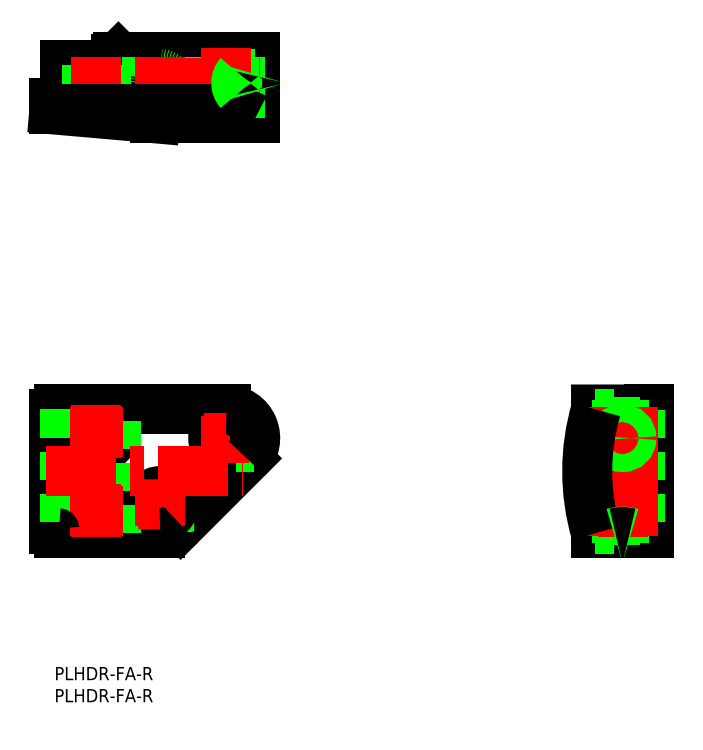
<metadata>
{"format":"dxf","ext":"dxf","renderer":"ezdxf+matplotlib","layout":"modelspace","background":"white","min_lineweight":24,"dpi":150}
</metadata>
<code>
0
SECTION
2
ENTITIES
0
CIRCLE
8
0
10
9.5
20
35.36
30
0
40
2.15
0
CIRCLE
8
0
10
9.5
20
35.36
30
0
40
4
0
CIRCLE
8
0
10
9.5
20
53.36
30
0
40
2.15
0
CIRCLE
8
0
10
9.5
20
53.36
30
0
40
4
0
LINE
8
0
10
14
20
136.4
30
0
11
14
21
137.9
31
0
0
LINE
8
0
10
2.5
20
136.4
30
0
11
14
21
136.4
31
0
0
LINE
8
0
10
2.5
20
127.9
30
0
11
2.5
21
136.4
31
0
0
LINE
8
0
10
45.5
20
138.4
30
0
11
45.5
21
124.4
31
0
0
LINE
8
0
10
14.5
20
138.4
30
0
11
45.5
21
138.4
31
0
0
LINE
8
0
10
-2.027e-05
20
127.9
30
0
11
2.5
21
127.9
31
0
0
LINE
8
0
10
-2.027e-05
20
126.4
30
0
11
-2.027e-05
21
127.9
31
0
0
LINE
8
0
10
45.5
20
124.4
30
0
11
22.86
21
124.4
31
0
0
LINE
8
0
10
-2.027e-05
20
126.4
30
0
11
22.86
21
124.4
31
0
0
LINE
8
0
10
122.8
20
58.36
30
0
11
134.8
21
58.36
31
0
0
LINE
8
0
10
134.8
20
58.36
30
0
11
134.8
21
30.36
31
0
0
LINE
8
0
10
134.8
20
30.36
30
0
11
122.8
21
30.36
31
0
0
CIRCLE
8
0
10
128.8
20
51.86
30
0
40
1.621
0
LINE
8
0
10
14.5
20
138.4
30
0
11
14
21
137.9
31
0
0
LINE
8
0
10
39
20
58.36
30
0
11
1
21
58.36
31
0
0
LINE
8
0
10
-2.027e-05
20
57.36
30
0
11
-2.027e-05
21
31.36
31
0
0
ARC
8
0
10
0.9999
20
57.36
30
0
40
1
50
90
51
180
0
LINE
8
0
10
1
20
30.36
30
0
11
24
21
30.36
31
0
0
LINE
8
0
10
43.6
20
47.27
30
0
11
28.6
21
32.27
31
0
0
CIRCLE
8
0
10
39
20
51.86
30
0
40
3
0
LINE
8
0
10
45.29
20
53.49
30
0
11
41.52
21
53.49
31
0
0
LINE
8
0
10
41.52
20
50.24
30
0
11
45.29
21
50.24
31
0
0
LINE
8
0
10
41.24
20
49.86
30
0
11
45.18
21
49.86
31
0
0
LINE
8
0
10
41.24
20
53.86
30
0
11
45.18
21
53.86
31
0
0
LINE
8
0
10
25.62
20
30.57
30
0
11
25.62
21
34.34
31
0
0
LINE
8
0
10
22.38
20
34.34
30
0
11
22.38
21
30.36
31
0
0
LINE
8
0
10
22
20
34.63
30
0
11
22
21
30.36
31
0
0
LINE
8
0
10
26
20
34.63
30
0
11
26
21
30.68
31
0
0
CIRCLE
8
0
10
24
20
36.86
30
0
40
3
0
LINE
8
0
10
2.5
20
58.36
30
0
11
2.5
21
30.36
31
0
0
LINE
8
0
10
14
20
30.36
30
0
11
14
21
58.36
31
0
0
LINE
8
0
10
132.8
20
58.35
30
0
11
132.8
21
30.36
31
0
0
LINE
8
0
10
124.3
20
30.36
30
0
11
124.3
21
58.35
31
0
0
LINE
8
0
10
126.8
20
51.21
30
0
11
132.8
21
51.21
31
0
0
LINE
8
0
10
126.8
20
55.51
30
0
11
132.8
21
55.51
31
0
0
LINE
8
0
10
122.5
20
57.36
30
0
11
126.8
21
57.36
31
0
0
LINE
8
0
10
121
20
49.36
30
0
11
126.8
21
49.36
31
0
0
LINE
8
0
10
126.8
20
49.36
30
0
11
126.8
21
57.36
31
0
0
LINE
8
0
10
126.8
20
37.51
30
0
11
132.8
21
37.51
31
0
0
LINE
8
0
10
126.8
20
33.21
30
0
11
132.8
21
33.21
31
0
0
LINE
8
0
10
122.5
20
31.36
30
0
11
126.8
21
31.36
31
0
0
LINE
8
0
10
121
20
39.36
30
0
11
126.8
21
39.36
31
0
0
LINE
8
0
10
126.8
20
39.36
30
0
11
126.8
21
31.36
31
0
0
LINE
8
0
10
121
20
48.86
30
0
11
134.8
21
48.86
31
0
0
LINE
8
0
10
121.9
20
54.86
30
0
11
134.8
21
54.86
31
0
0
LINE
8
0
10
121.9
20
33.86
30
0
11
134.8
21
33.86
31
0
0
LINE
8
0
10
121
20
39.86
30
0
11
134.8
21
39.86
31
0
0
LINE
8
0
10
130.8
20
33.86
30
0
11
130.8
21
30.36
31
0
0
LINE
8
0
10
130.4
20
33.86
30
0
11
130.4
21
30.36
31
0
0
LINE
8
0
10
127.1
20
30.36
30
0
11
127.1
21
33.86
31
0
0
LINE
8
0
10
126.8
20
30.36
30
0
11
126.8
21
33.86
31
0
0
ARC
8
0
10
128.8
20
31.34
30
0
40
3
50
57.29
51
122.7
0
ARC
8
0
10
128.8
20
31.63
30
0
40
3
50
48.19
51
131.8
0
LINE
8
0
10
27
20
124.4
30
0
11
27
21
138.4
31
0
0
LINE
8
0
10
21
20
124.5
30
0
11
21
21
138.4
31
0
0
CIRCLE
8
0
10
24
20
132.4
30
0
40
1.621
0
CIRCLE
8
0
10
24
20
132.4
30
0
40
2
0
LINE
8
0
10
42
20
138.4
30
0
11
42
21
134.4
31
0
0
LINE
8
0
10
36
20
138.4
30
0
11
36
21
124.4
31
0
0
LINE
8
0
10
42
20
130.7
30
0
11
45.5
21
130.7
31
0
0
LINE
8
0
10
42
20
134
30
0
11
45.5
21
134
31
0
0
LINE
8
0
10
42
20
130.4
30
0
11
42
21
124.4
31
0
0
LINE
8
0
10
42
20
130.4
30
0
11
45.5
21
130.4
31
0
0
LINE
8
0
10
42
20
134.4
30
0
11
45.5
21
134.4
31
0
0
LINE
8
0
10
42
20
134.4
30
0
11
42
21
130.4
31
0
0
LINE
8
0
10
5.5
20
125.9
30
0
11
5.5
21
130.4
31
0
0
LINE
8
0
10
13.5
20
125.2
30
0
11
13.5
21
130.4
31
0
0
LINE
8
0
10
7.35
20
130.4
30
0
11
7.35
21
136.4
31
0
0
LINE
8
0
10
11.65
20
130.4
30
0
11
11.65
21
136.4
31
0
0
LINE
8
0
10
5.5
20
130.4
30
0
11
13.5
21
130.4
31
0
0
LINE
8
CENTER
10
9.5
20
59.36
30
0
11
9.5
21
47.36
31
0
0
LINE
8
CENTER
10
-2
20
44.36
30
0
11
42.69
21
44.36
31
0
0
LINE
8
CENTER
10
3.5
20
53.36
30
0
11
15.5
21
53.36
31
0
0
LINE
8
CENTER
10
3.5
20
35.36
30
0
11
15.5
21
35.36
31
0
0
LINE
8
CENTER
10
39
20
140.4
30
0
11
39
21
122.4
31
0
0
LINE
8
CENTER
10
9.5
20
138.4
30
0
11
9.5
21
123.5
31
0
0
LINE
8
CENTER
10
128.8
20
55.86
30
0
11
128.8
21
47.86
31
0
0
LINE
8
CENTER
10
136.8
20
51.86
30
0
11
119.3
21
51.86
31
0
0
LINE
8
CENTER
10
136.8
20
35.36
30
0
11
119.6
21
35.36
31
0
0
LINE
8
CENTER
10
136.8
20
53.36
30
0
11
119.6
21
53.36
31
0
0
LINE
8
CENTER
10
136.8
20
44.36
30
0
11
118.8
21
44.36
31
0
0
LINE
8
CENTER
10
39
20
46.86
30
0
11
39
21
56.86
31
0
0
LINE
8
CENTER
10
34
20
51.86
30
0
11
44
21
51.86
31
0
0
LINE
8
CENTER
10
19
20
36.86
30
0
11
29
21
36.86
31
0
0
LINE
8
CENTER
10
24
20
41.86
30
0
11
24
21
31.86
31
0
0
LINE
8
CENTER
10
119.3
20
36.86
30
0
11
136.8
21
36.86
31
0
0
LINE
8
CENTER
10
128.8
20
34.97
30
0
11
128.8
21
29.53
31
0
0
LINE
8
CENTER
10
24
20
122.4
30
0
11
24
21
140.4
31
0
0
LINE
8
CENTER
10
21
20
132.4
30
0
11
46.5
21
132.4
31
0
0
CIRCLE
8
0
10
128.8
20
51.86
30
0
40
2
0
LINE
8
0
10
-2.027e-05
20
126.4
30
0
11
38.2
21
126.4
31
0
0
ARC
8
0
10
37.5
20
109.5
30
0
40
16.88
50
61.72
51
87.64
0
LINE
8
CENTER
10
9.5
20
29.36
30
0
11
9.5
21
41.36
31
0
0
ARC
8
0
10
39
20
51.86
30
0
40
6.5
50
315
51
90
0
ARC
8
0
10
24
20
36.86
30
0
40
6.5
50
270
51
315
0
ARC
8
0
10
1
20
31.36
30
0
40
1
50
180
51
270
0
INSERT
8
0
2
*U29
10
0
20
0
30
0
0
INSERT
8
0
2
*U30
10
0
20
0
30
0
0
ARC
8
0
10
170.8
20
44.36
30
0
40
50
50
163.7
51
196.3
0
ARC
8
0
10
51.68
20
132.4
30
0
40
6.5
50
162.1
51
197.9
0
ARC
8
0
10
51.79
20
132.4
30
0
40
6.5
50
165.6
51
194.4
0
ARC
8
0
10
44.24
20
132.4
30
0
40
3
50
138.2
51
221.8
0
ARC
8
0
10
44.52
20
132.4
30
0
40
3
50
147.3
51
212.7
0
ARC
8
0
10
128.8
20
24.18
30
0
40
6.504
50
72.09
51
107.9
0
ARC
8
0
10
128.8
20
24.06
30
0
40
6.506
50
75.57
51
104.4
0
VIEWPORT
8
0
10
128.5
20
97.5
30
0
40
622.9
41
222.2
68
     1
69
     1
0
VIEWPORT
8
0
10
128.5
20
97.5
30
0
40
205.6
41
156
68
     2
69
     2
0
ENDSEC
0
EOF

</code>
